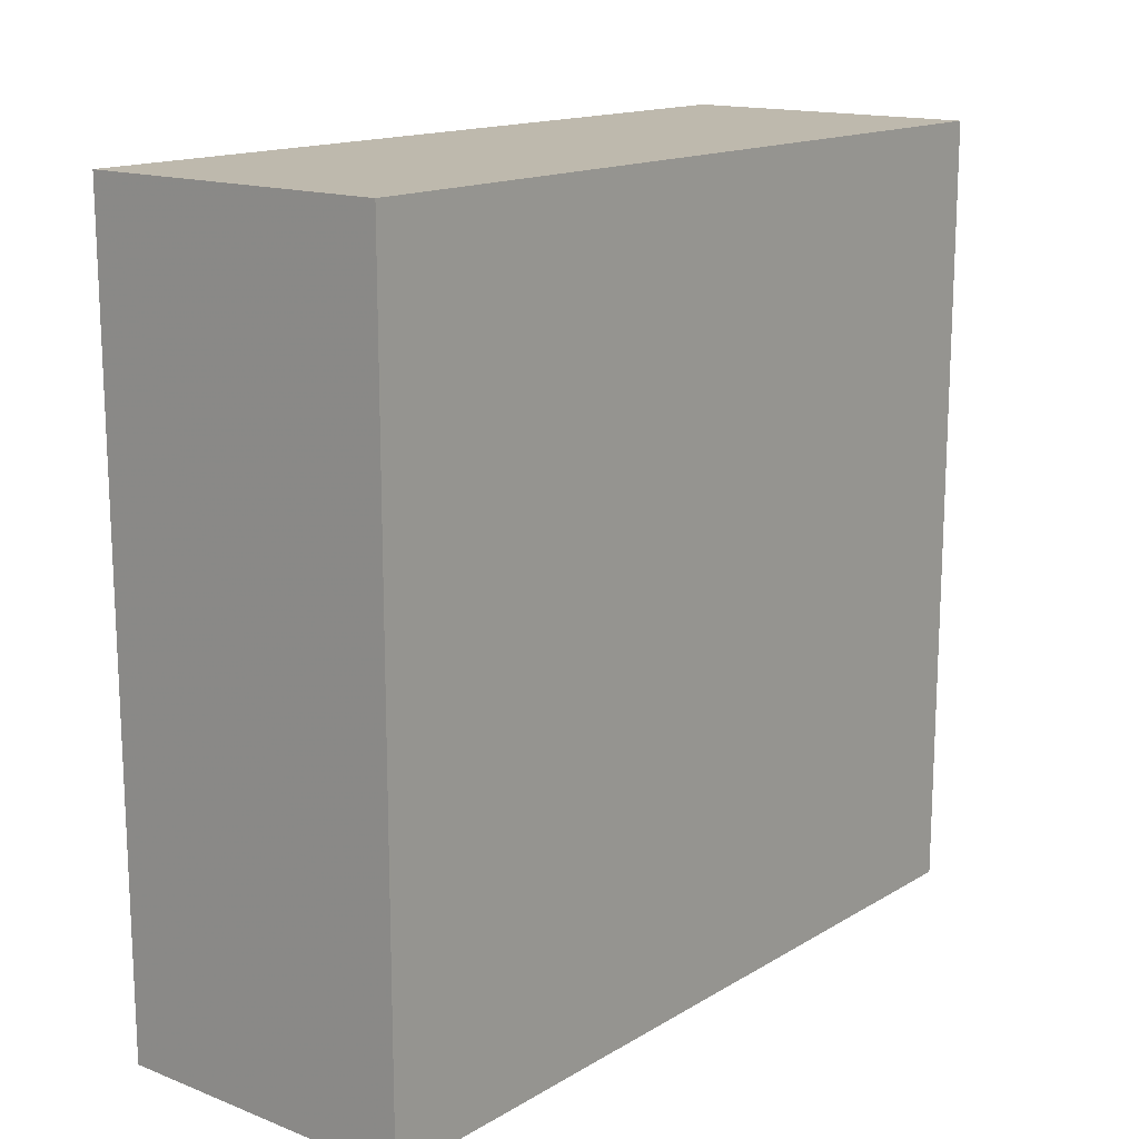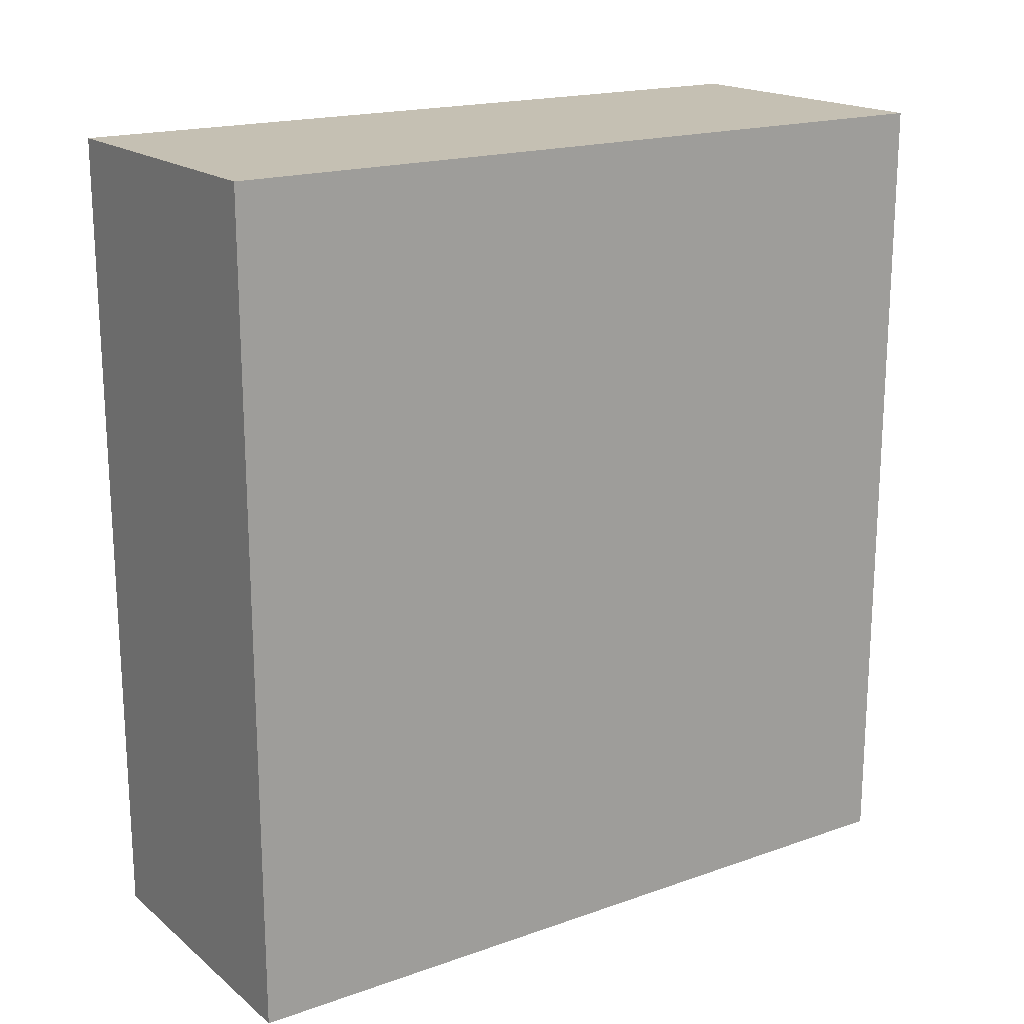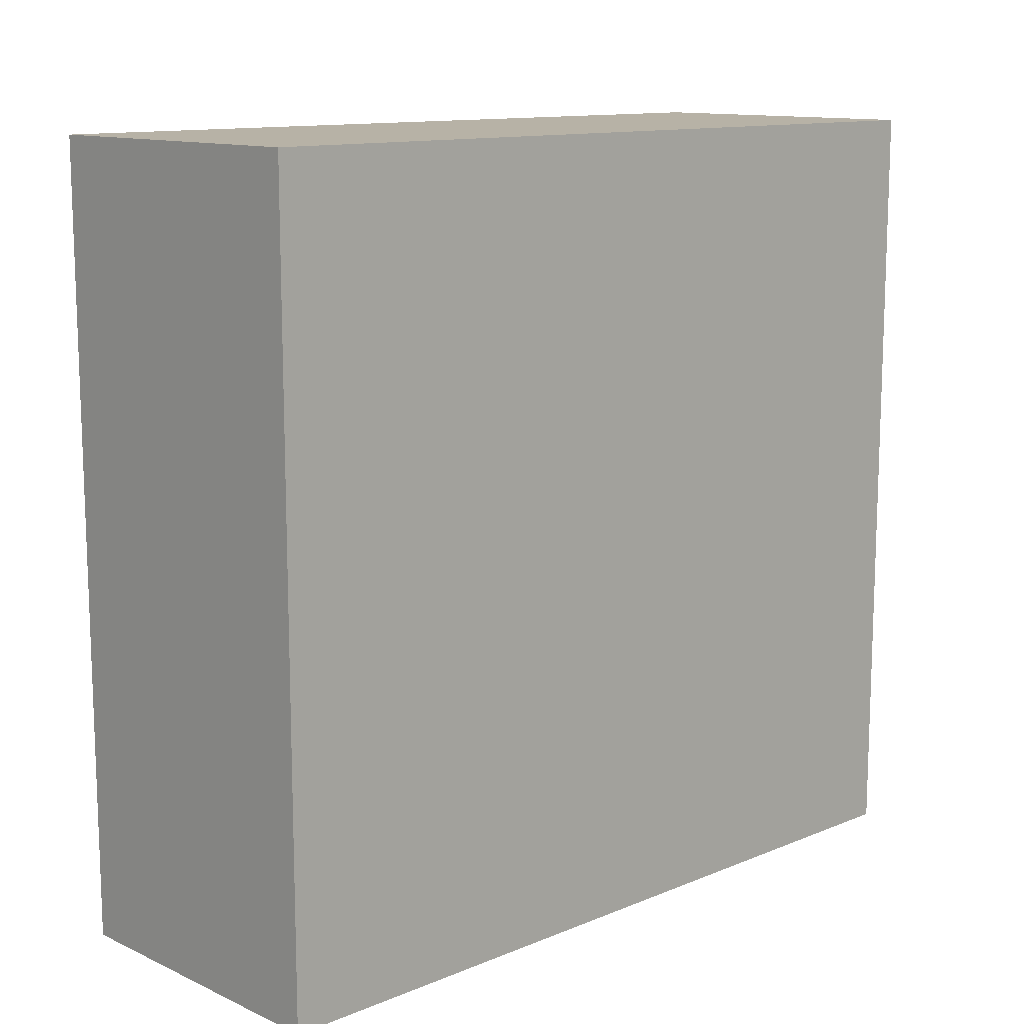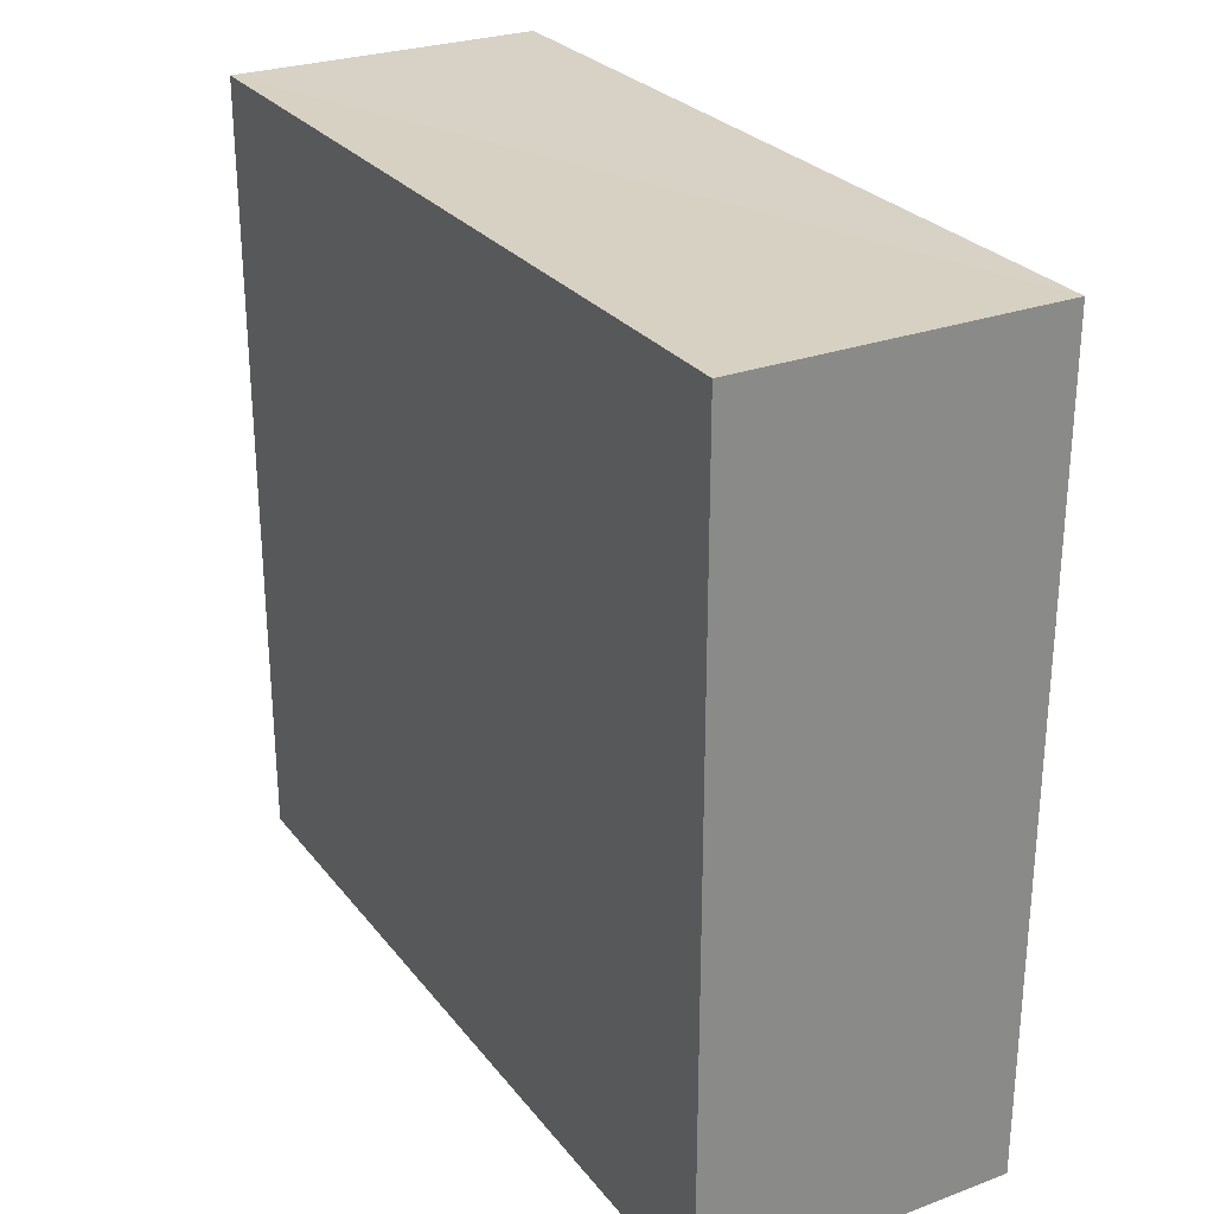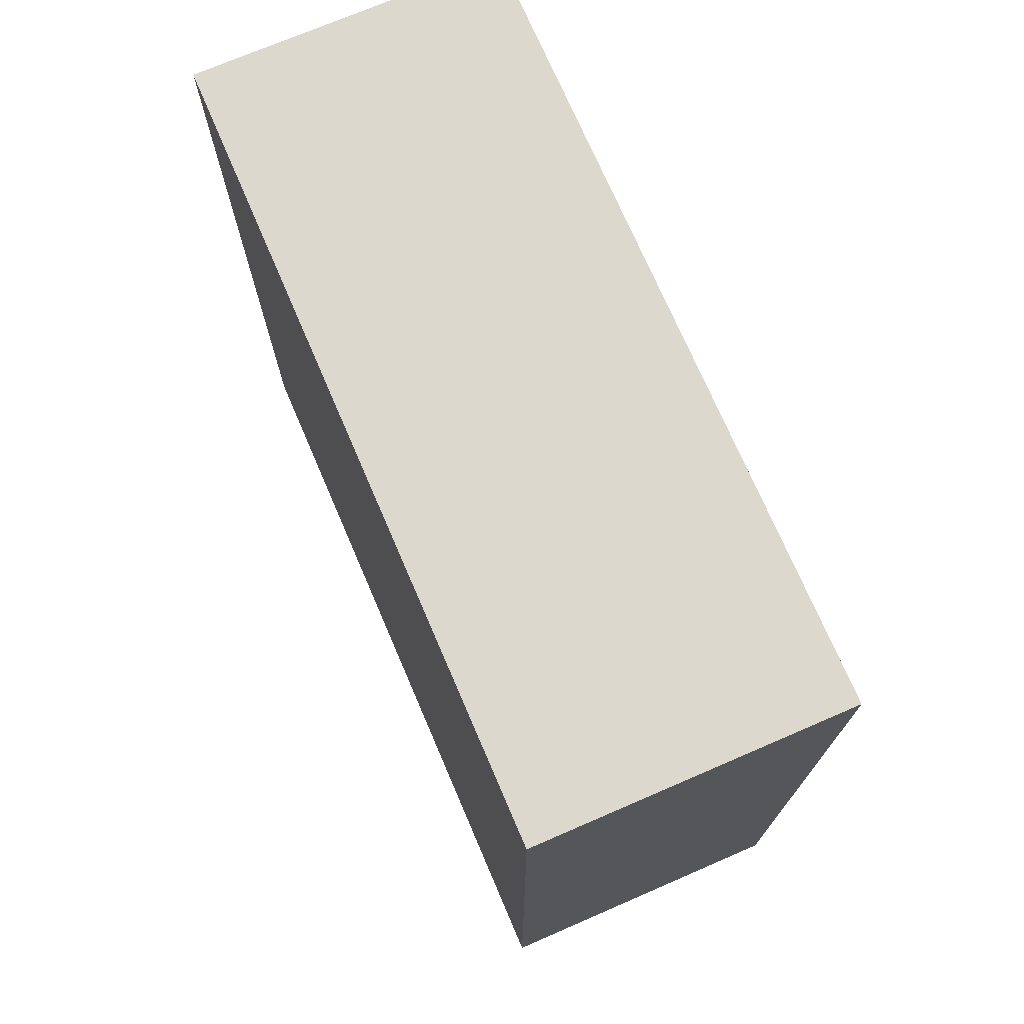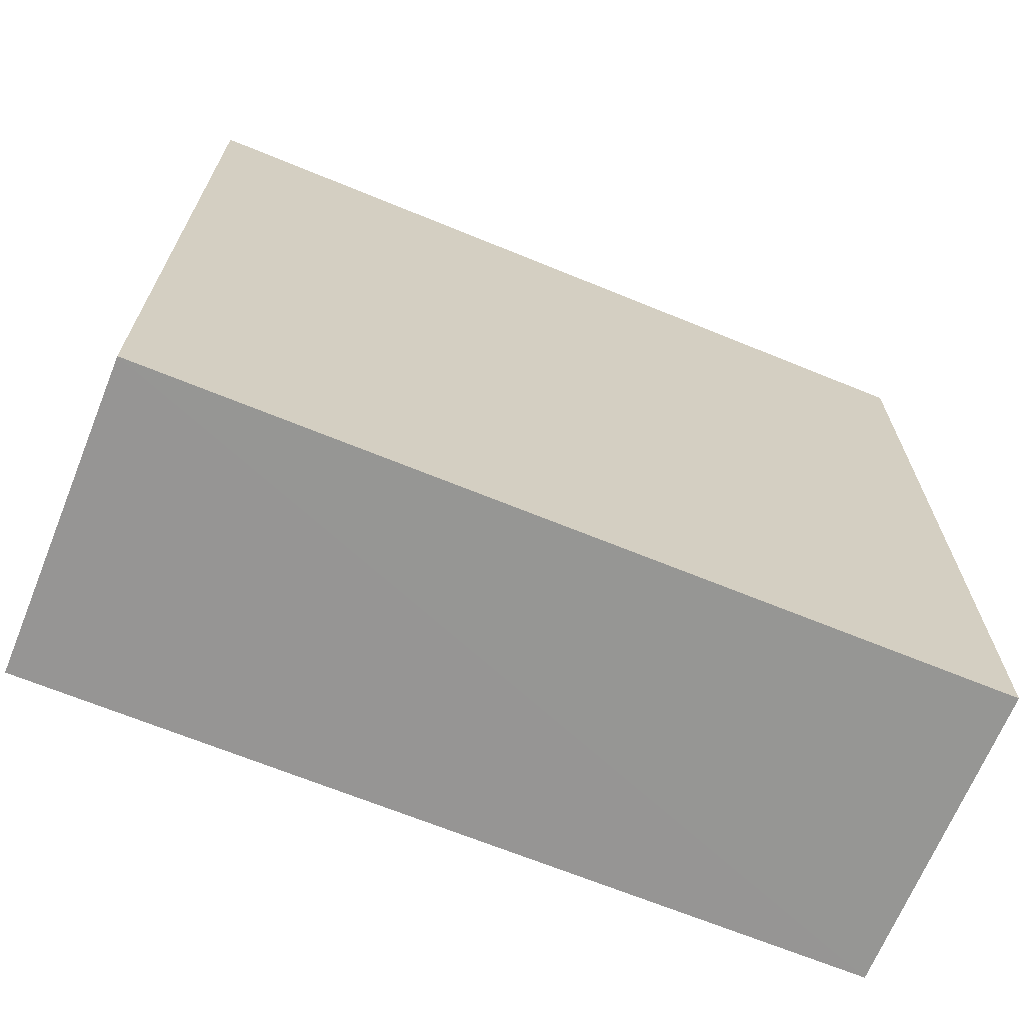
<metadata>
{"format":"obj","ext":"obj","renderer":"f3d","projection":"perspective","resolution":1024,"background":"white","views":[{"elev":15.3,"azim":39.1,"up":"+Z"},{"elev":18.2,"azim":55.8,"up":"+Y"},{"elev":12.3,"azim":-133.7,"up":"+Z"},{"elev":27.2,"azim":-29.6,"up":"+Z"},{"elev":72.8,"azim":156.7,"up":"+Y"},{"elev":-67.6,"azim":67.7,"up":"+Z"}]}
</metadata>
<code>
o 3722
v 2225 1874 8.57
v 2225 1874 8.57
v 2225 1874 8.646
v 2225 1874 8.57
v 2225 1874 8.57
v 2225 1874 8.57
v 2225 1874 8.57
v 2225 1874 8.646
v 2225 1874 8.646
v 2225 1874 8.646
v 2225 1874 8.646
v 2225 1874 8.57
v 2225 1874 8.646
v 2225 1874 8.57
v 2225 1874 8.646
v 2225 1874 8.646
v 2225 1874 8.57
v 2225 1874 8.57
v 2225 1874 8.646
v 2225 1874 8.646
v 2225 1874 8.646
v 2225 1874 8.57
v 2225 1874 8.57
v 2225 1874 8.646
v 2225 1874 8.646
v 2225 1874 8.646
v 2225 1874 8.646
v 2225 1874 8.646
v 2225 1874 8.57
f 1 2 3
f 1 4 5
f 6 2 7
f 8 9 7
f 10 7 11
f 12 13 14
f 14 15 16
f 17 15 18
f 19 20 21
f 22 23 20
f 24 25 26
f 27 28 29

</code>
